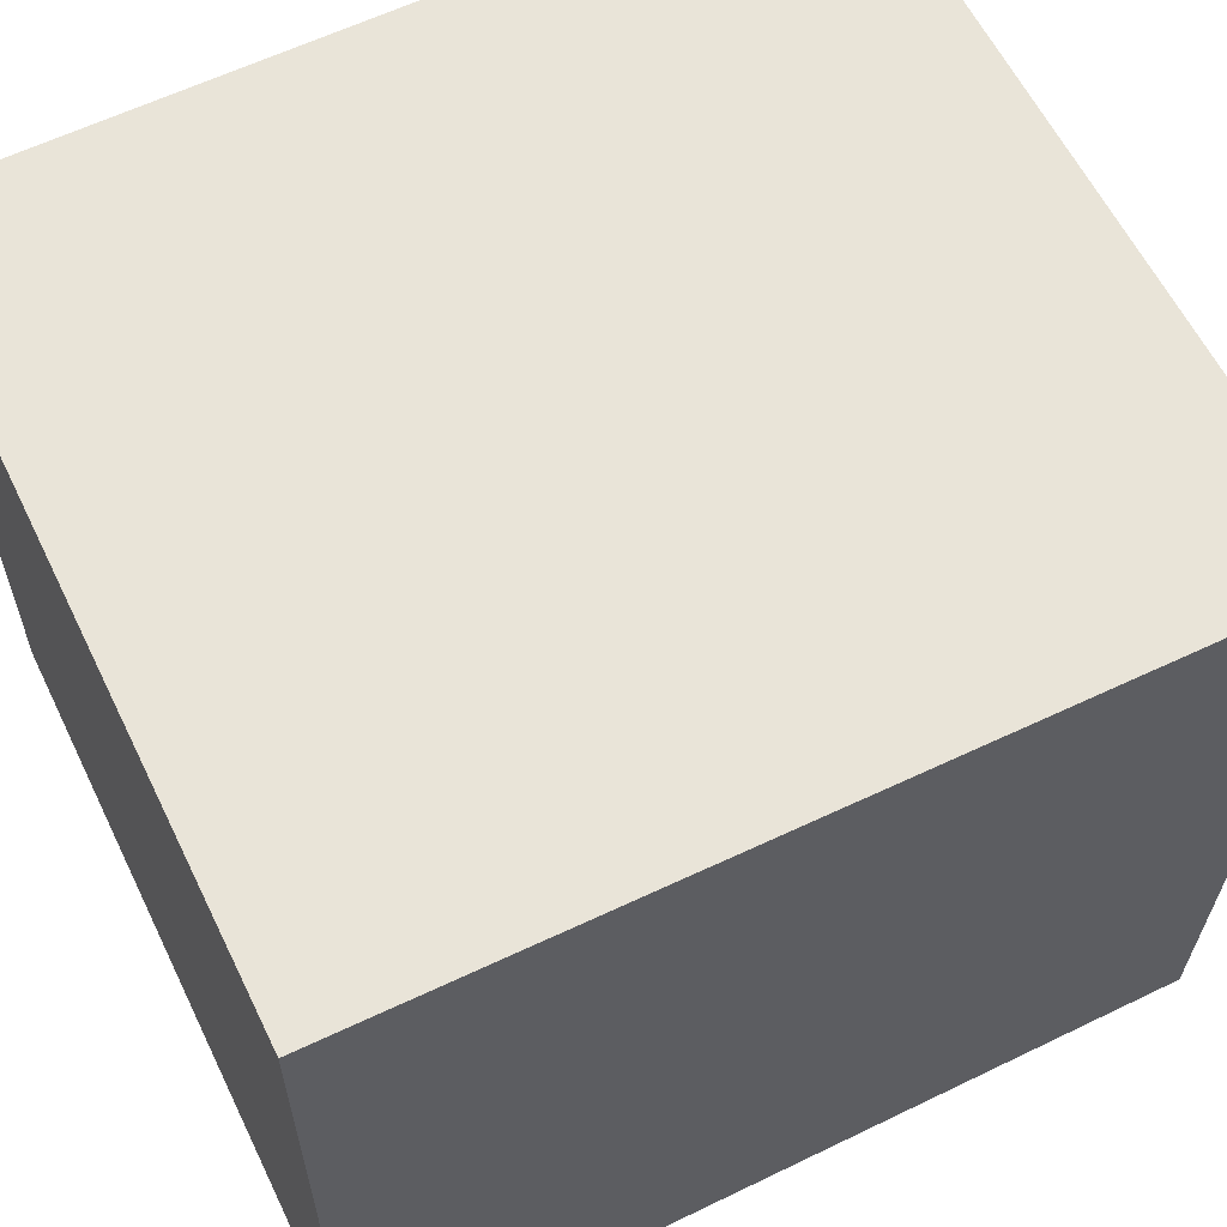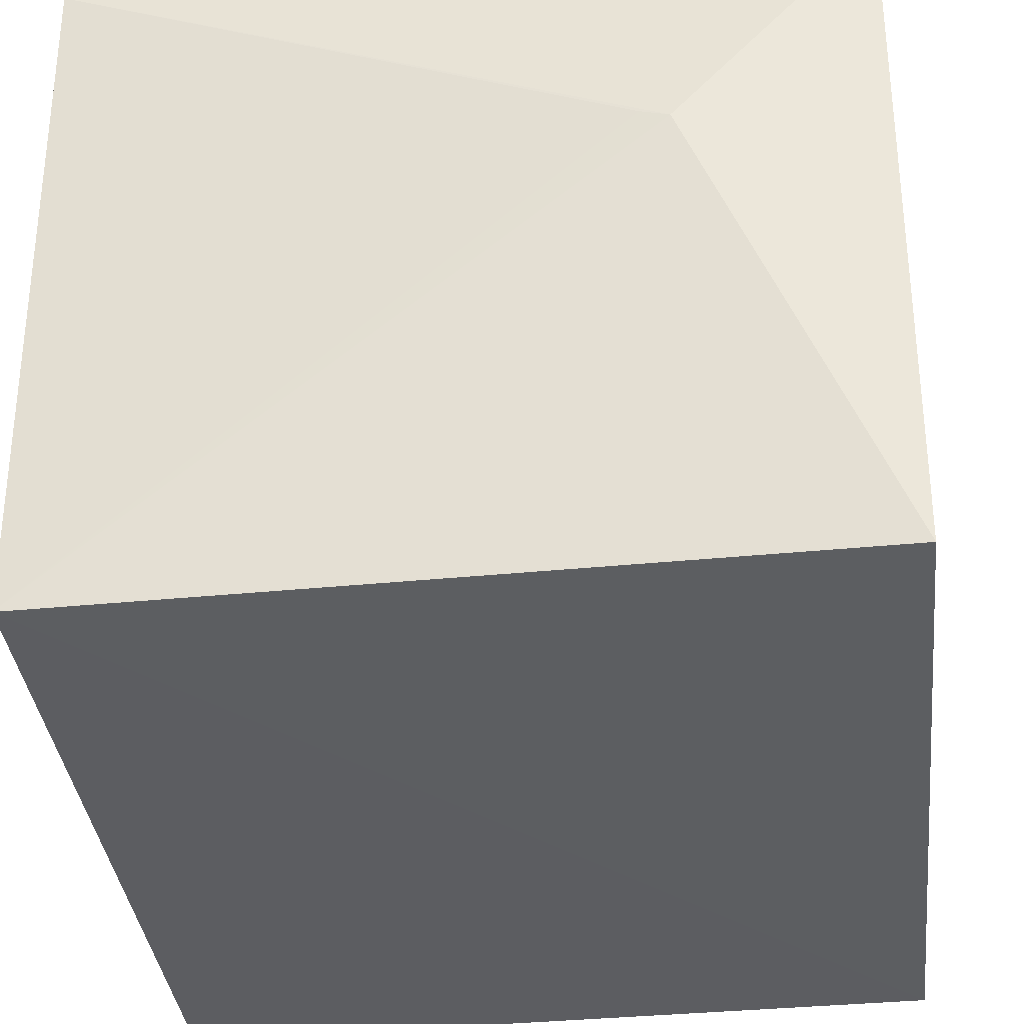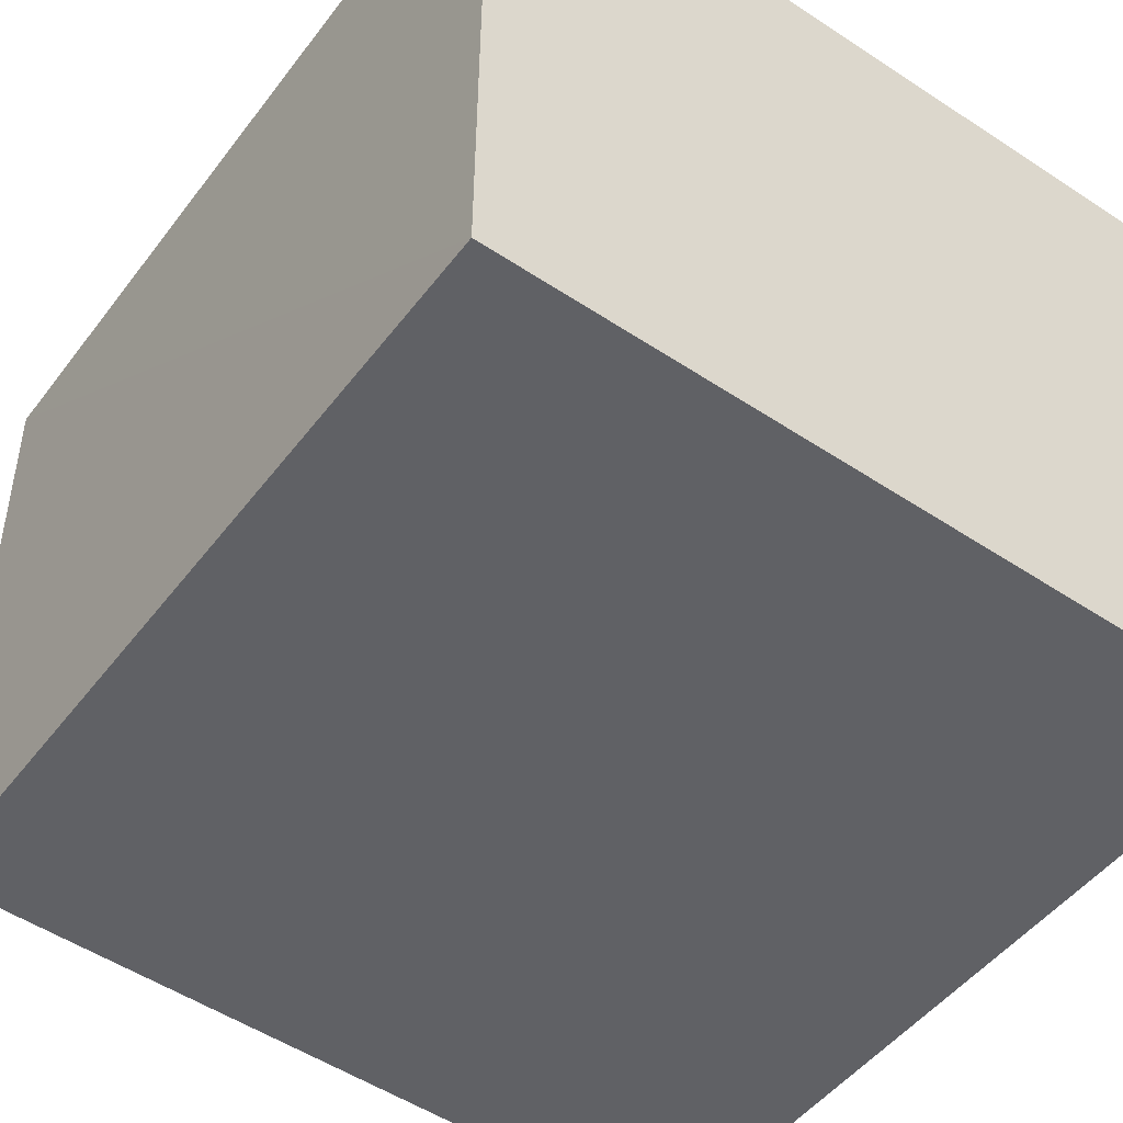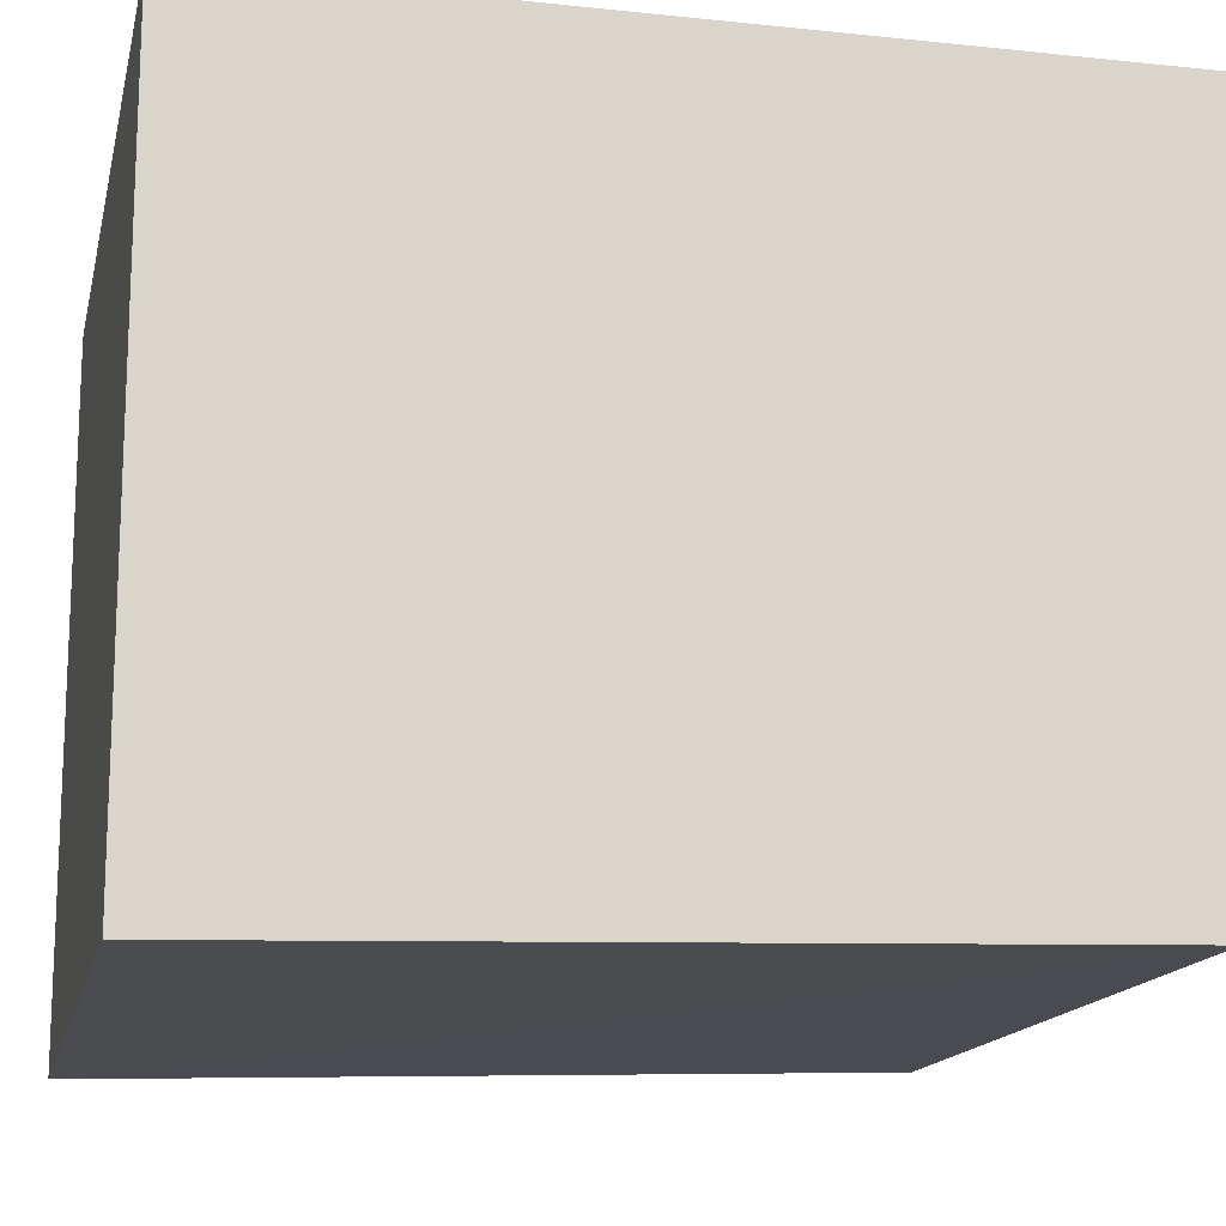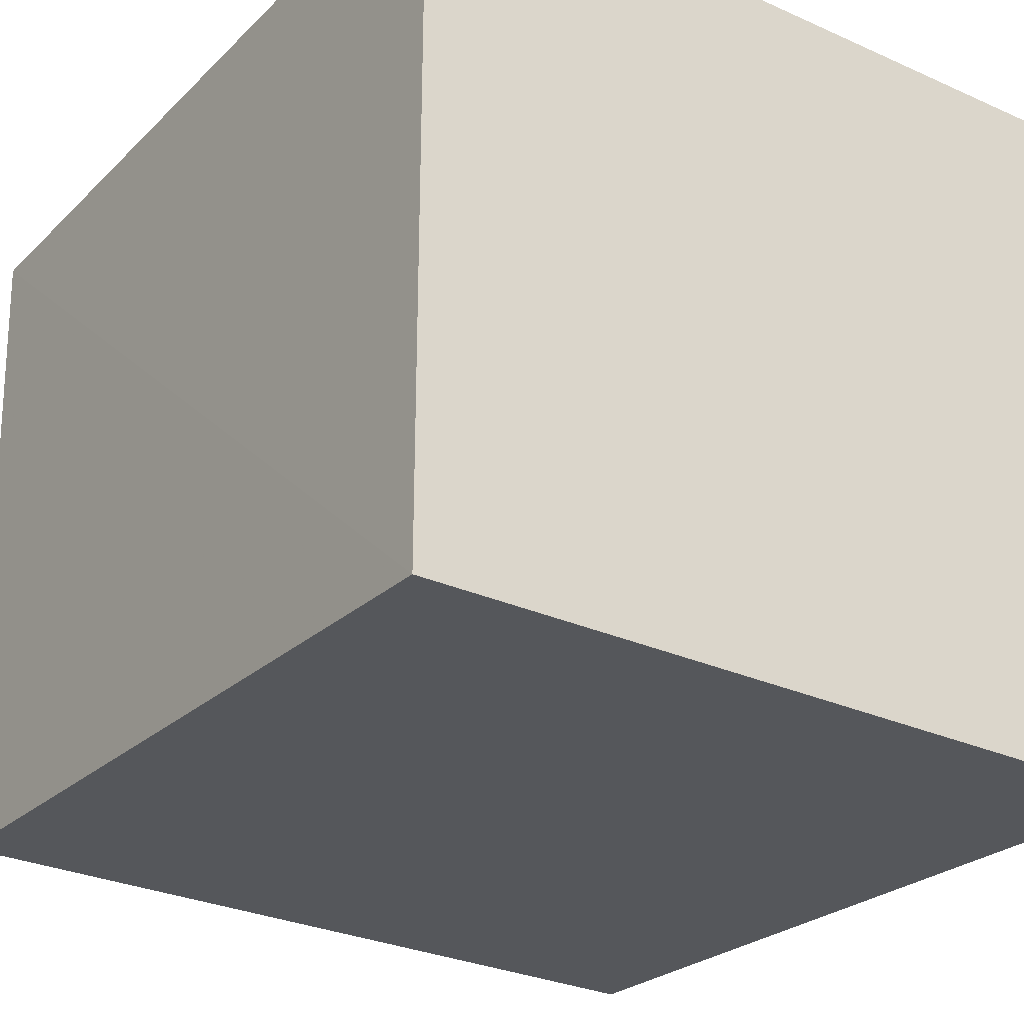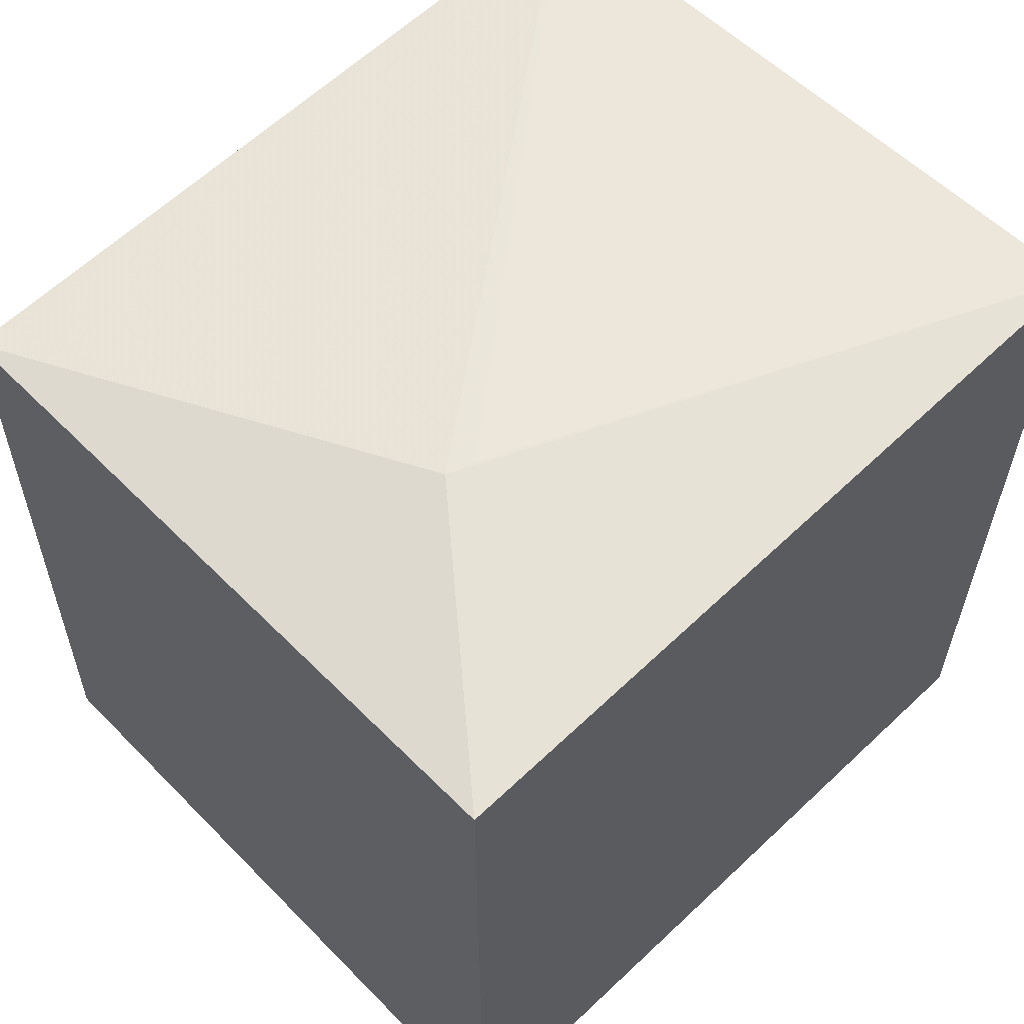
<metadata>
{"format":"obj","ext":"obj","renderer":"f3d","projection":"perspective","resolution":1024,"background":"white","views":[{"elev":60.1,"azim":64.1,"up":"+Z"},{"elev":-35.2,"azim":-173.5,"up":"+Z"},{"elev":-51.0,"azim":-35.5,"up":"+Z"},{"elev":-15.9,"azim":77.6,"up":"+Z"},{"elev":-27.6,"azim":-34.3,"up":"+Z"},{"elev":59.8,"azim":-44.0,"up":"+Y"}]}
</metadata>
<code>
v 0.03681 0.02654 0.03296
v 0.0368 -0.01127 0.03295
v 0.03683 -0.01122 0.00079
v 0.001896 0.02508 0.002462
v 0.00167 0.02644 0.03319
v 0.001912 -0.01127 0.03295
v 0.03685 0.02513 0.001977
v 0.01067 0.02771 0.02207
v 0.001942 -0.01121 0.001131
v 0.01192 0.02766 0.02243
f 5 2 1
f 6 3 2
f 6 2 5
f 7 1 2
f 7 2 3
f 8 5 1
f 8 4 5
f 8 7 4
f 9 3 6
f 9 7 3
f 9 4 7
f 9 6 5
f 9 5 4
f 10 8 1
f 10 1 7
f 10 7 8

</code>
